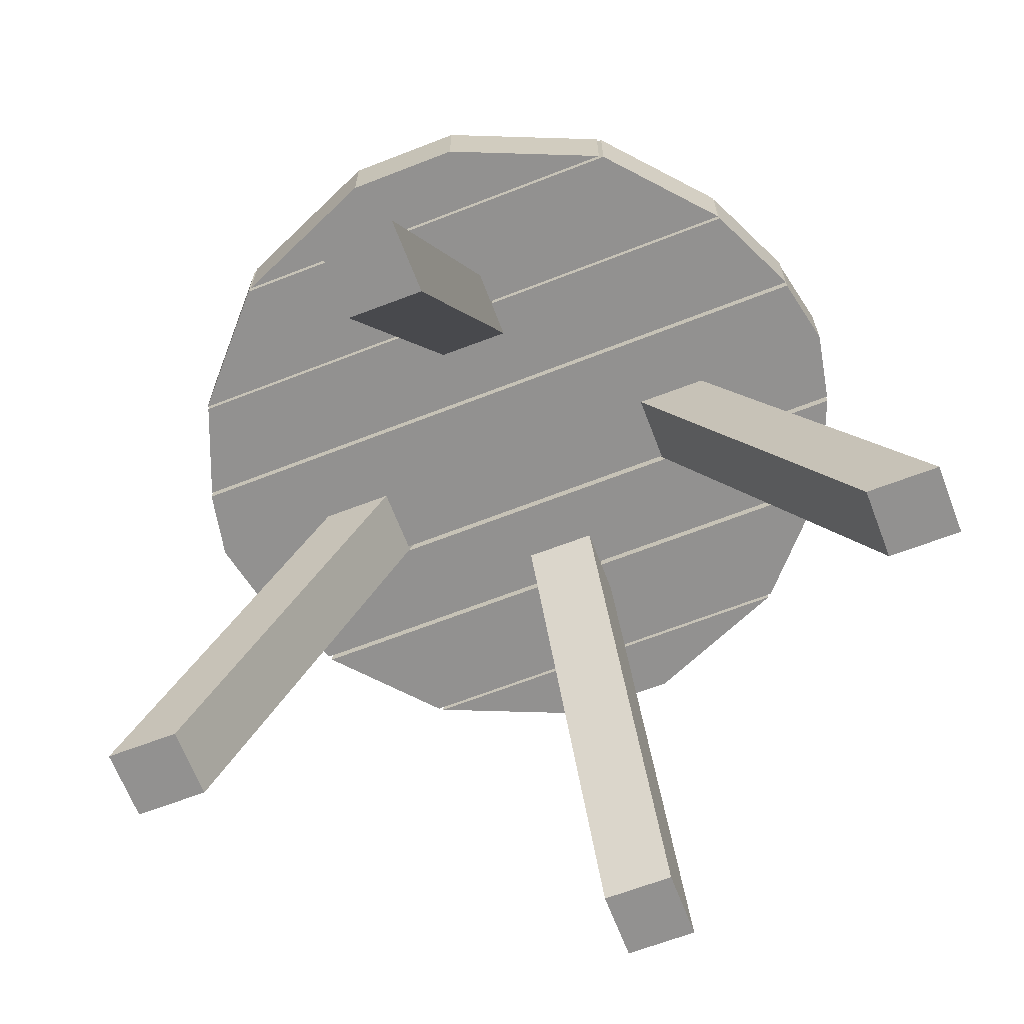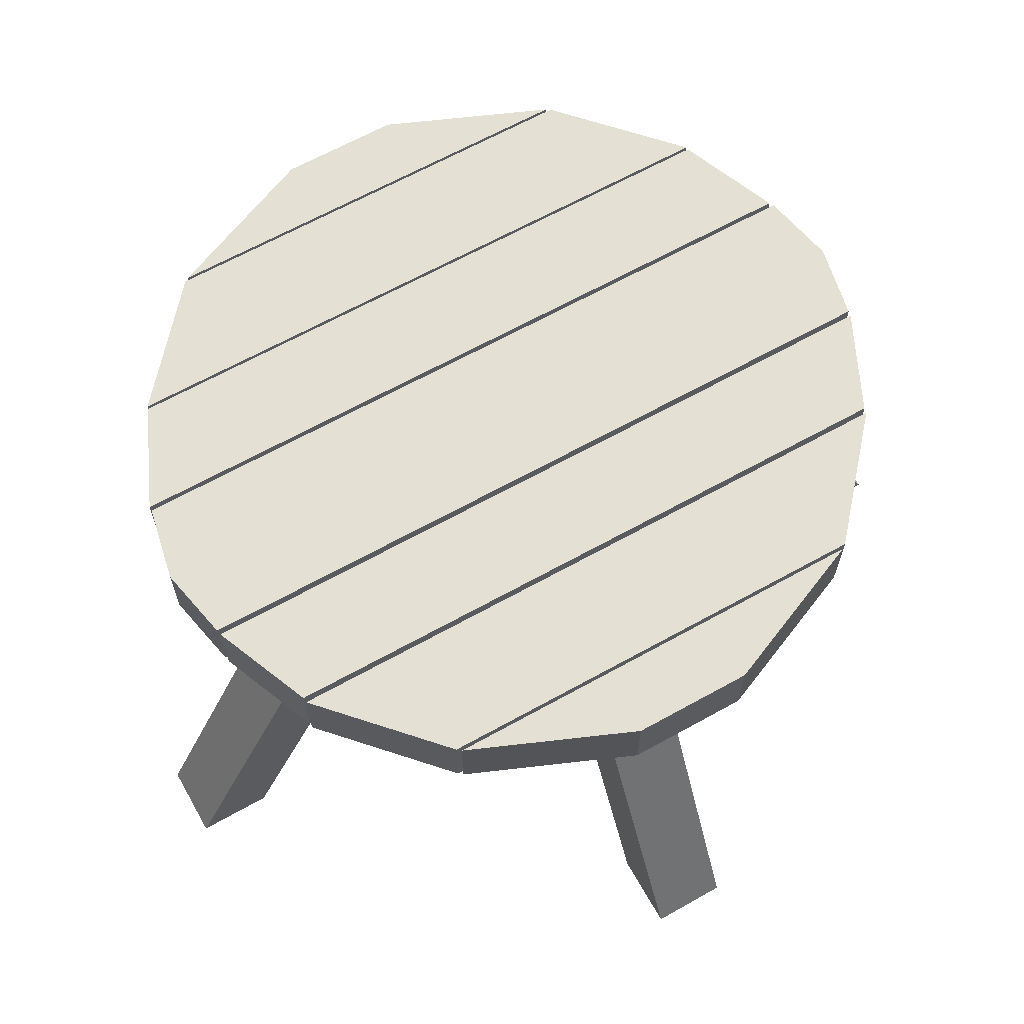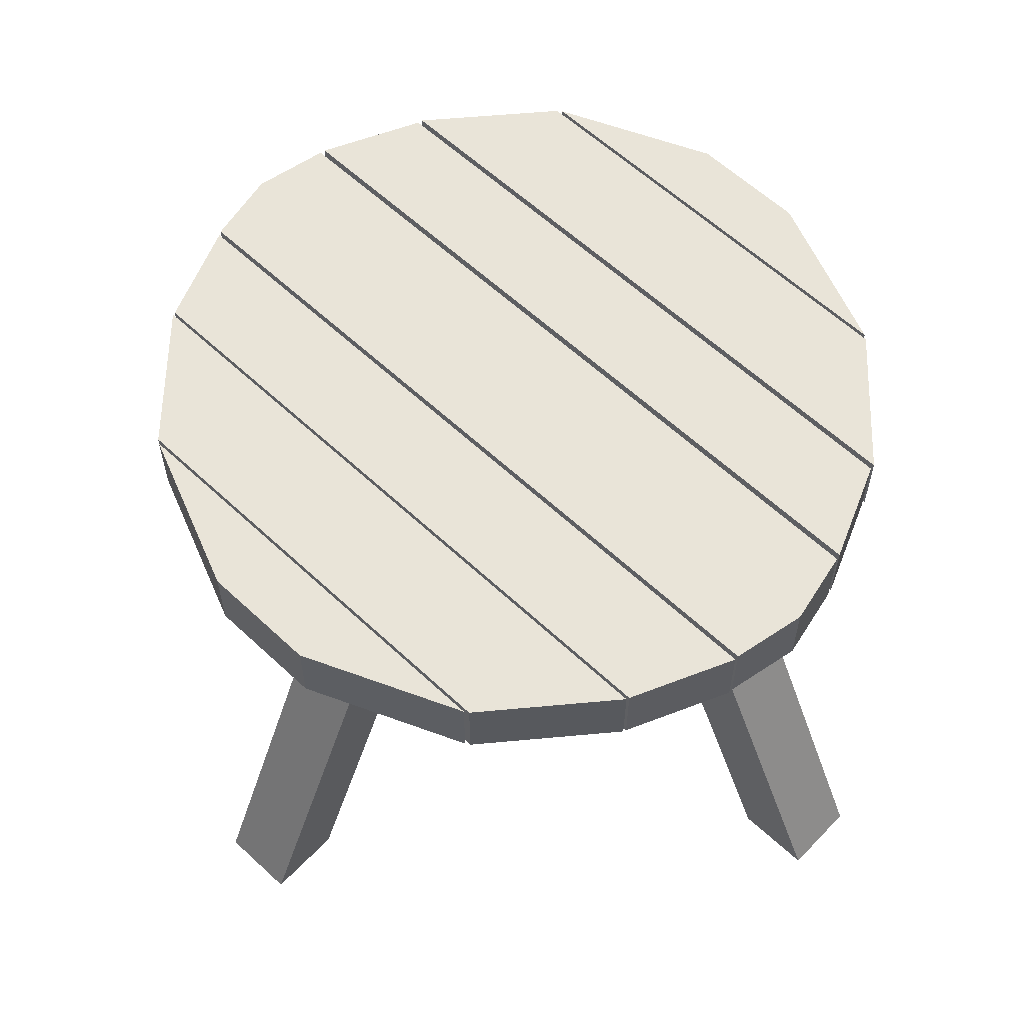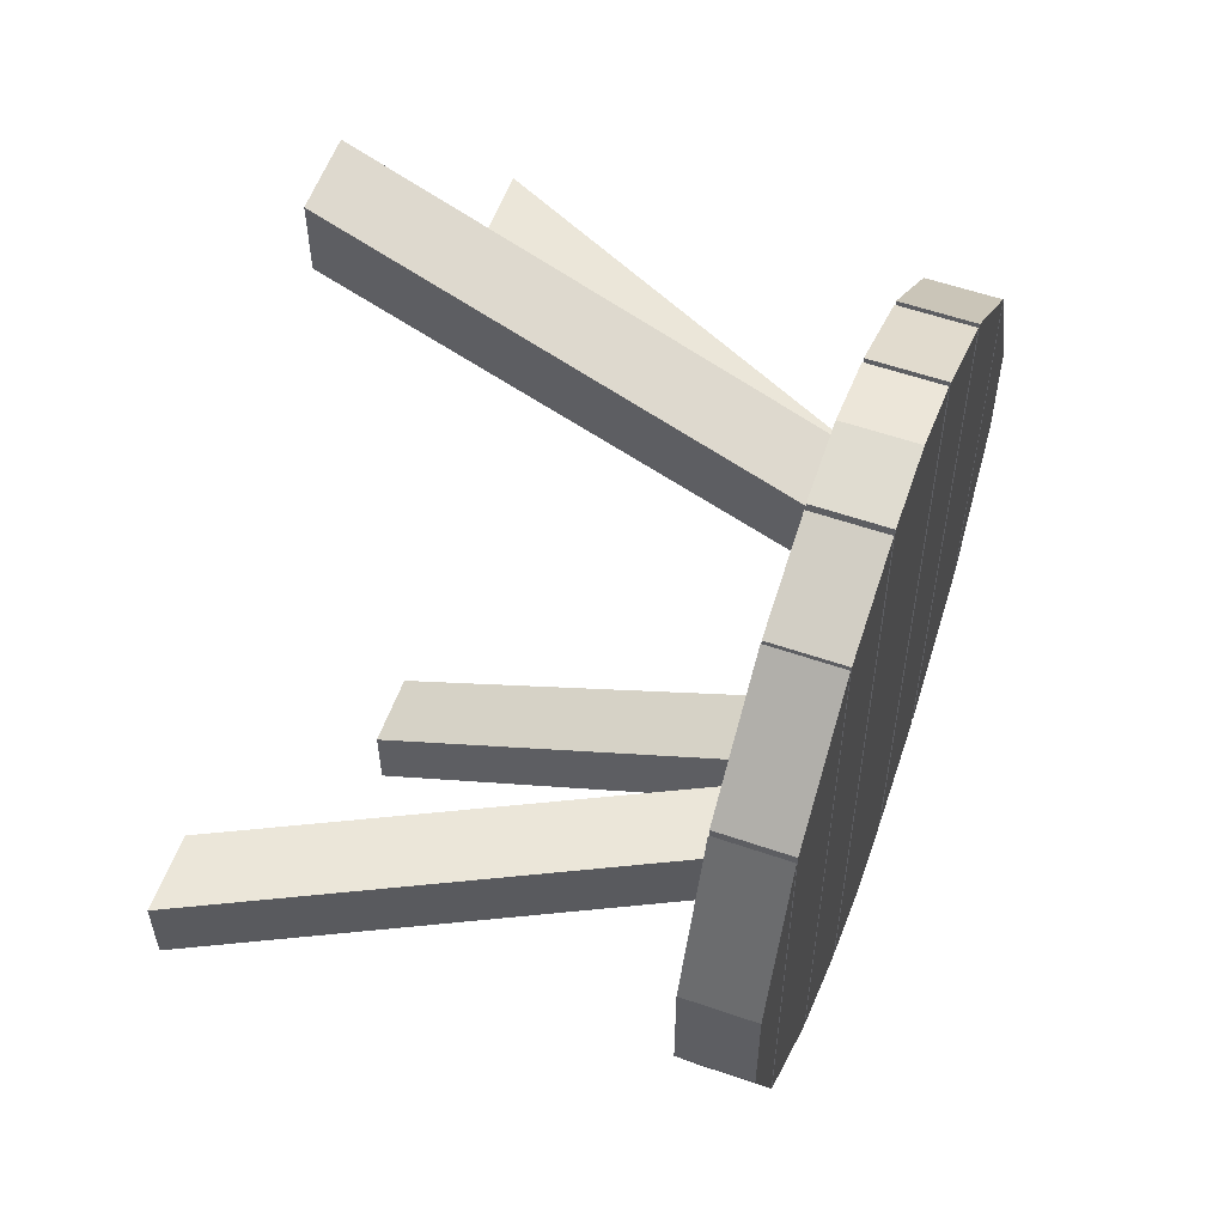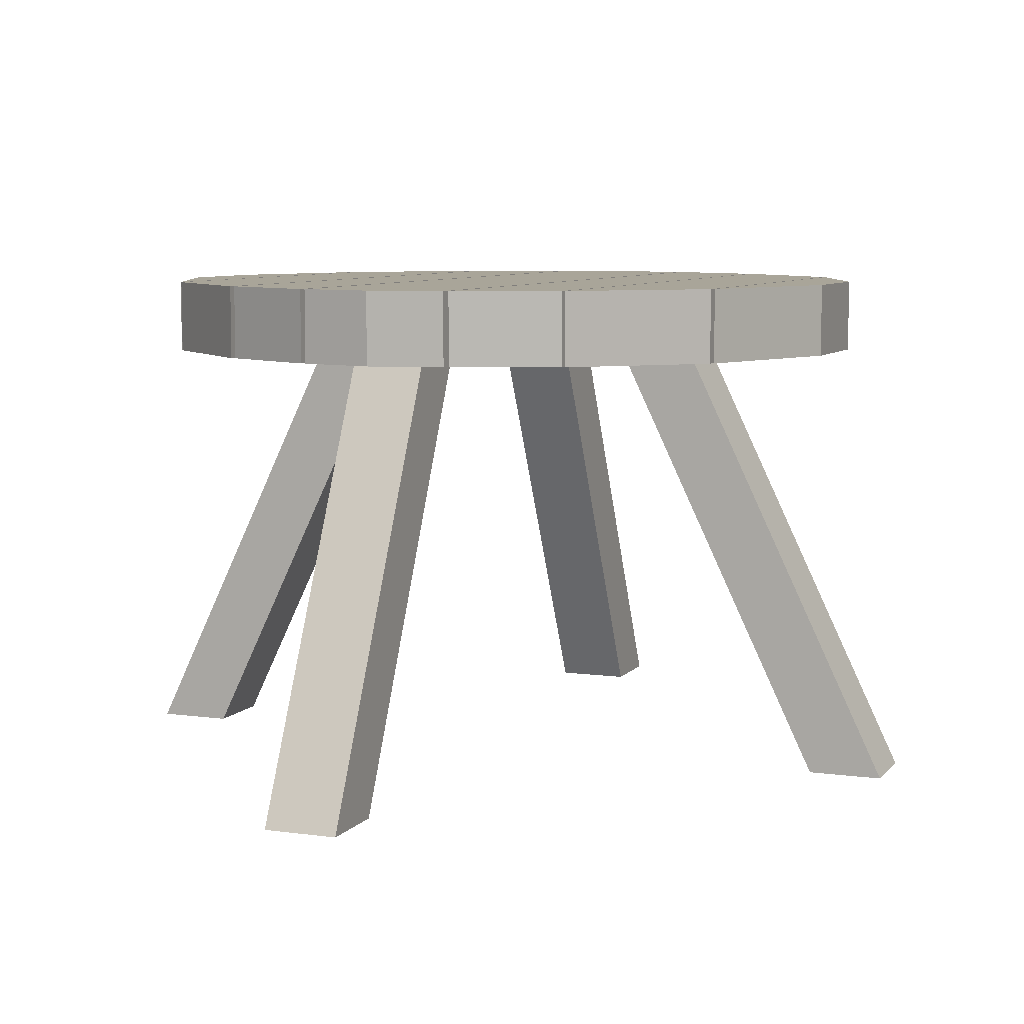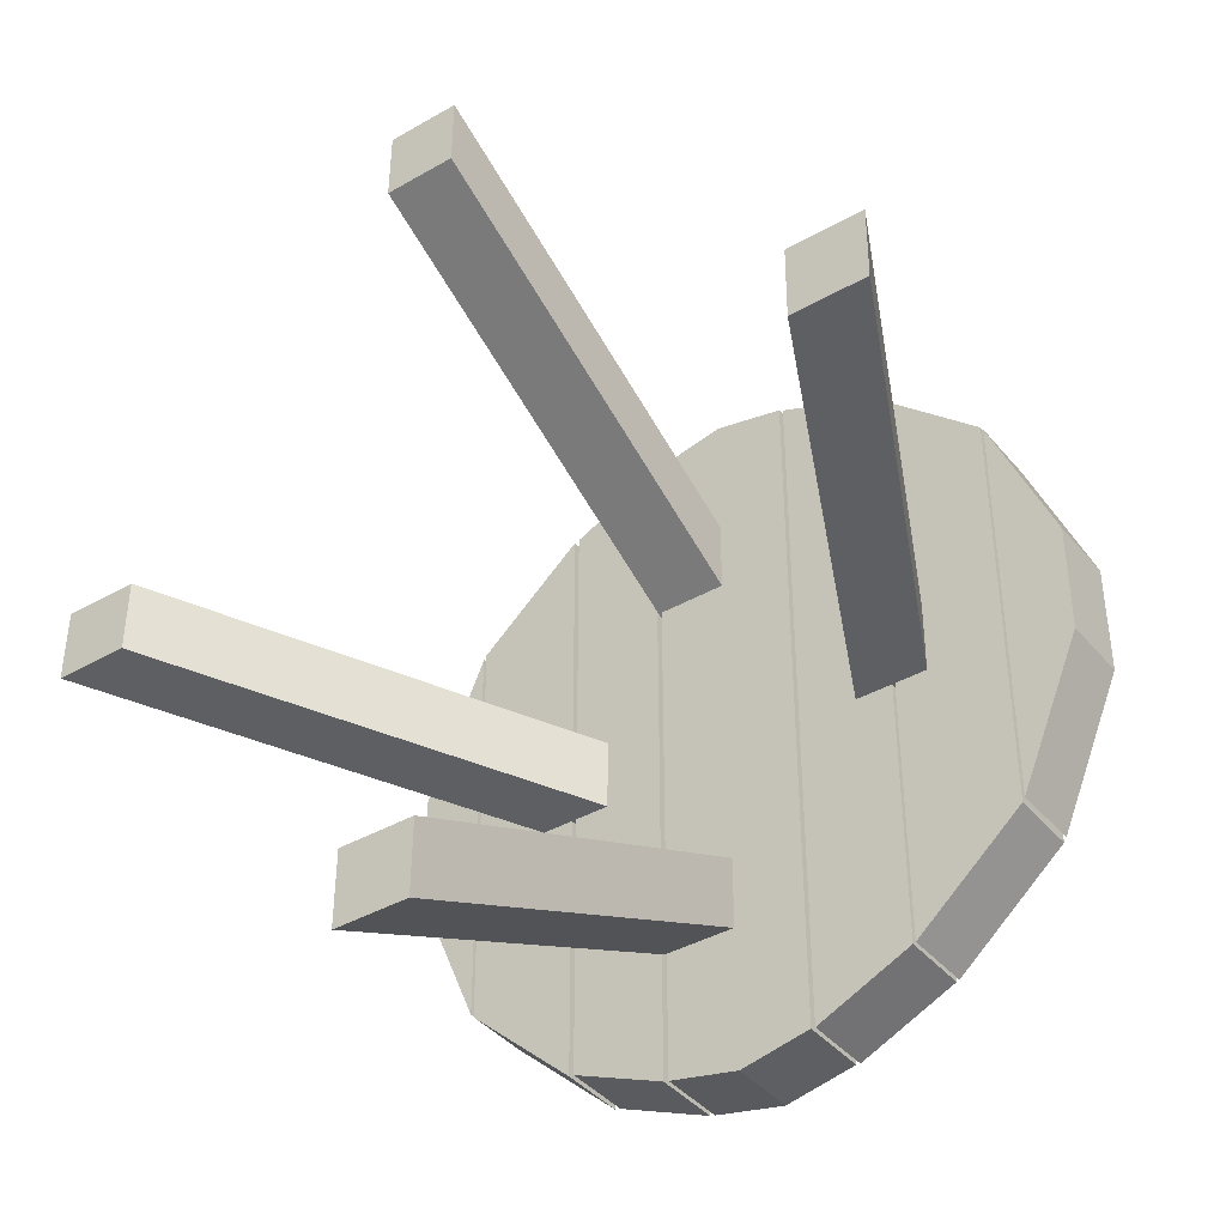
<metadata>
{"format":"obj","ext":"obj","renderer":"f3d","projection":"perspective","resolution":1024,"background":"white","views":[{"elev":-66.1,"azim":111.4,"up":"+Y"},{"elev":65.5,"azim":-119.2,"up":"+Y"},{"elev":59.9,"azim":133.8,"up":"+Y"},{"elev":57.0,"azim":109.8,"up":"+Z"},{"elev":7.4,"azim":21.9,"up":"+Y"},{"elev":-40.0,"azim":35.6,"up":"+Z"}]}
</metadata>
<code>
o torture_device_010
v -0.1826 0 -0.02045
v -0.06005 0.2545 -0.02131
v -0.05977 0.2545 0.01827
v -0.1823 -0 0.01912
v -0.09935 0.2545 0.01854
v -0.2219 -0 0.0194
v -0.09963 0.2545 -0.02103
v -0.2222 0 -0.02018
v 0.1886 -0 0.01854
v 0.06602 0.2545 0.0194
v 0.06574 0.2545 -0.02018
v 0.1883 0 -0.02103
v 0.1053 0.2545 -0.02045
v 0.2279 0 -0.02131
v 0.1056 0.2545 0.01912
v 0.2282 -0 0.01827
v -0.03678 -0 0.2009
v -0.03763 0.2545 0.07831
v 0.001946 0.2545 0.07803
v 0.002801 -0 0.2006
v 0.002222 0.2545 0.1176
v 0.003077 -0 0.2402
v -0.03735 0.2545 0.1179
v -0.0365 -0 0.2405
v 0.002222 0 -0.1952
v 0.003077 0.2545 -0.07263
v -0.0365 0.2545 -0.07235
v -0.03736 0 -0.1949
v -0.03678 0.2545 -0.1119
v -0.03763 0 -0.2345
v 0.002801 0.2545 -0.1122
v 0.001946 0 -0.2348
v 0.1586 0.2332 -0.1134
v 0.1586 0.2713 -0.1134
v 0.1933 0.2713 -0.03229
v 0.1933 0.2332 -0.03229
v 0.1933 0.2713 0.0287
v 0.1933 0.2332 0.0287
v 0.1586 0.2713 0.112
v 0.1586 0.2332 0.112
v 0.09792 0.2332 -0.1669
v 0.09792 0.2713 -0.1669
v 0.1572 0.2713 -0.1157
v 0.1572 0.2332 -0.1157
v 0.1572 0.2713 0.1141
v 0.1572 0.2332 0.1141
v 0.09792 0.2713 0.1682
v 0.09792 0.2332 0.1682
v -0.03836 0.2332 0.1904
v -0.03836 0.2713 0.1904
v -0.08967 0.2713 0.1664
v -0.08967 0.2332 0.1664
v -0.08967 0.2713 -0.1694
v -0.08967 0.2332 -0.1694
v -0.03836 0.2713 -0.1907
v -0.03836 0.2332 -0.1907
v 0.003038 0.2332 -0.1993
v 0.003038 0.2713 -0.1993
v 0.04169 0.2713 -0.1913
v 0.04169 0.2332 -0.1913
v 0.04169 0.2713 0.191
v 0.04169 0.2332 0.191
v 0.003038 0.2332 0.199
v 0.003038 0.2713 0.199
v -0.03562 0.2713 0.191
v -0.03562 0.2332 0.191
v -0.03562 0.2713 -0.1913
v -0.03562 0.2332 -0.1913
v 0.04393 0.2332 -0.1915
v 0.04393 0.2713 -0.1915
v 0.09642 0.2713 -0.1675
v 0.09642 0.2332 -0.1675
v 0.09642 0.2713 0.1684
v 0.09642 0.2332 0.1684
v 0.04393 0.2713 0.1897
v 0.04393 0.2332 0.1897
v -0.1531 0.2332 0.1124
v -0.1531 0.2713 0.1124
v -0.1878 0.2713 0.03128
v -0.1878 0.2332 0.03128
v -0.1878 0.2713 -0.02971
v -0.1878 0.2332 -0.02971
v -0.1531 0.2713 -0.113
v -0.1531 0.2332 -0.113
v -0.09236 0.2332 0.1659
v -0.09236 0.2713 0.1659
v -0.1513 0.2713 0.1147
v -0.1513 0.2332 0.1147
v -0.1513 0.2713 -0.1151
v -0.1513 0.2332 -0.1151
v -0.09236 0.2713 -0.1693
v -0.09236 0.2332 -0.1693
f 1 2 3 4
f 4 3 5 6
f 6 5 7 8
f 8 7 2 1
f 4 6 8 1
f 5 3 2 7
f 9 10 11 12
f 12 11 13 14
f 14 13 15 16
f 16 15 10 9
f 12 14 16 9
f 13 11 10 15
f 17 18 19 20
f 20 19 21 22
f 22 21 23 24
f 24 23 18 17
f 20 22 24 17
f 21 19 18 23
f 25 26 27 28
f 28 27 29 30
f 30 29 31 32
f 32 31 26 25
f 28 30 32 25
f 29 27 26 31
f 33 34 35 36
f 36 35 37 38
f 38 37 39 40
f 40 39 34 33
f 36 38 40 33
f 37 35 34 39
f 41 42 43 44
f 44 43 45 46
f 46 45 47 48
f 48 47 42 41
f 44 46 48 41
f 45 43 42 47
f 49 50 51 52
f 52 51 53 54
f 54 53 55 56
f 56 55 50 49
f 52 54 56 49
f 53 51 50 55
f 57 58 59 60
f 60 59 61 62
f 63 64 65 66
f 66 65 67 68
f 57 63 66 68
f 64 58 67 65
f 69 70 71 72
f 72 71 73 74
f 74 73 75 76
f 76 75 70 69
f 72 74 76 69
f 73 71 70 75
f 77 78 79 80
f 80 79 81 82
f 82 81 83 84
f 84 83 78 77
f 80 82 84 77
f 81 79 78 83
f 85 86 87 88
f 88 87 89 90
f 90 89 91 92
f 92 91 86 85
f 88 90 92 85
f 89 87 86 91
f 61 59 58 64
f 60 62 63 57
f 62 61 64 63
f 68 67 58 57

</code>
